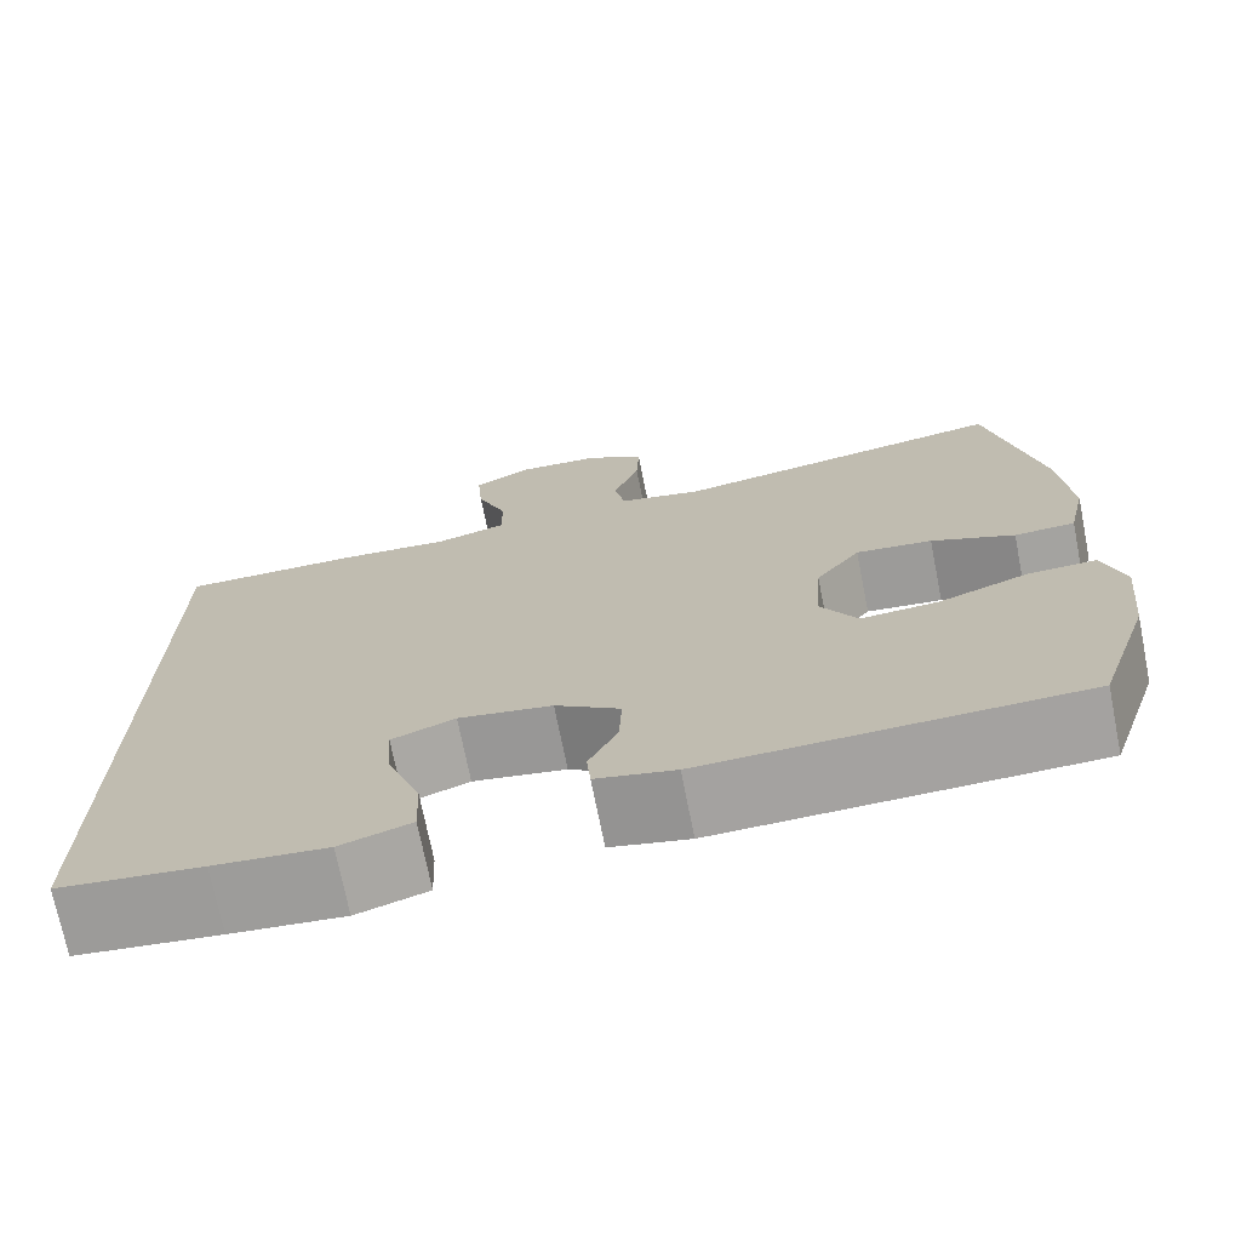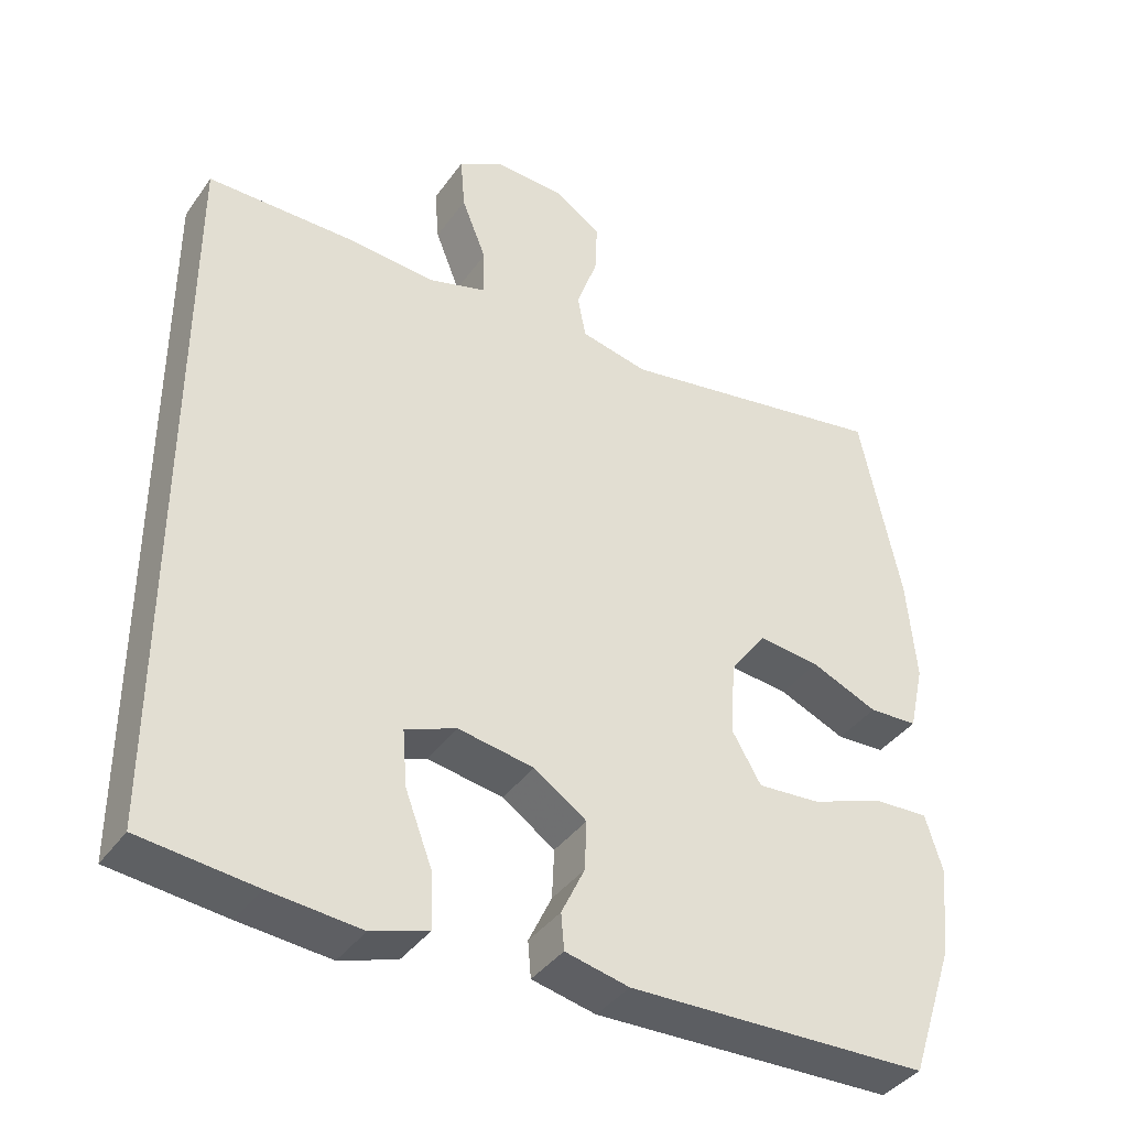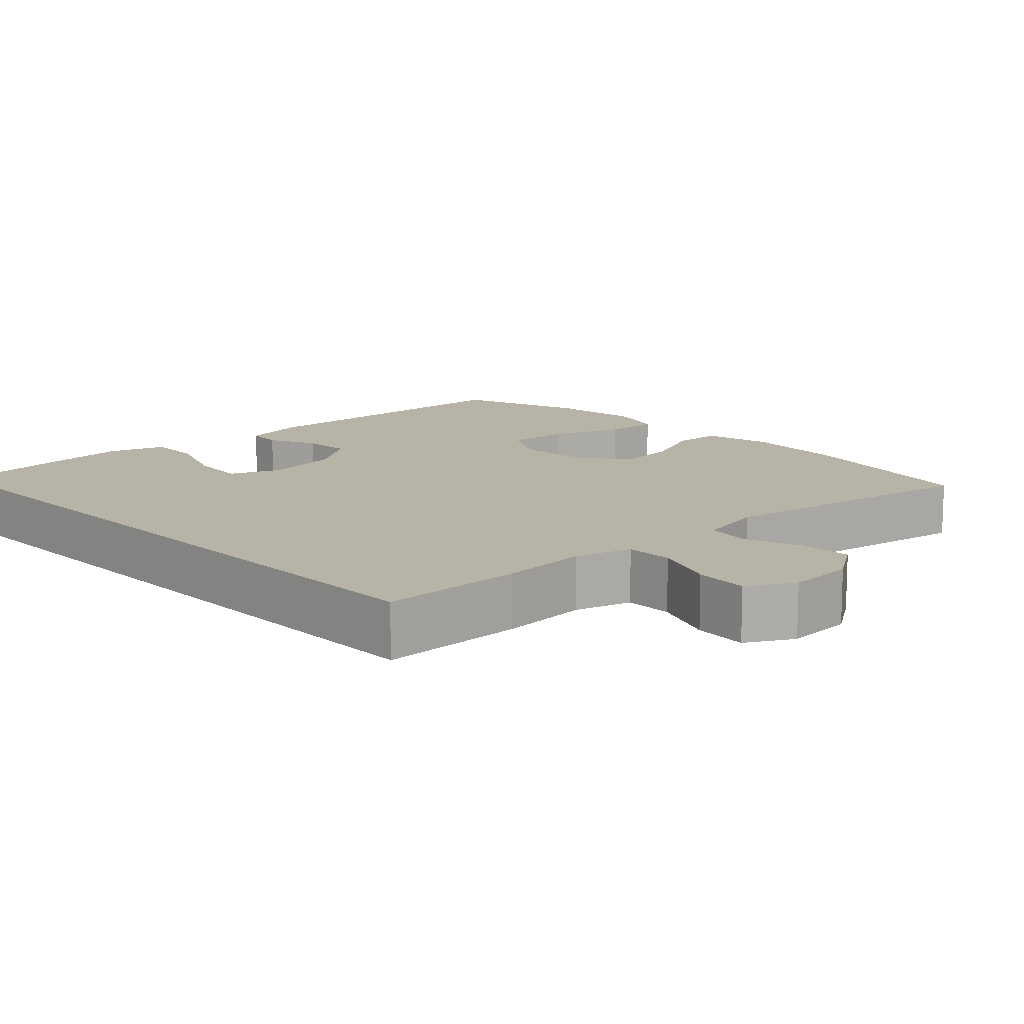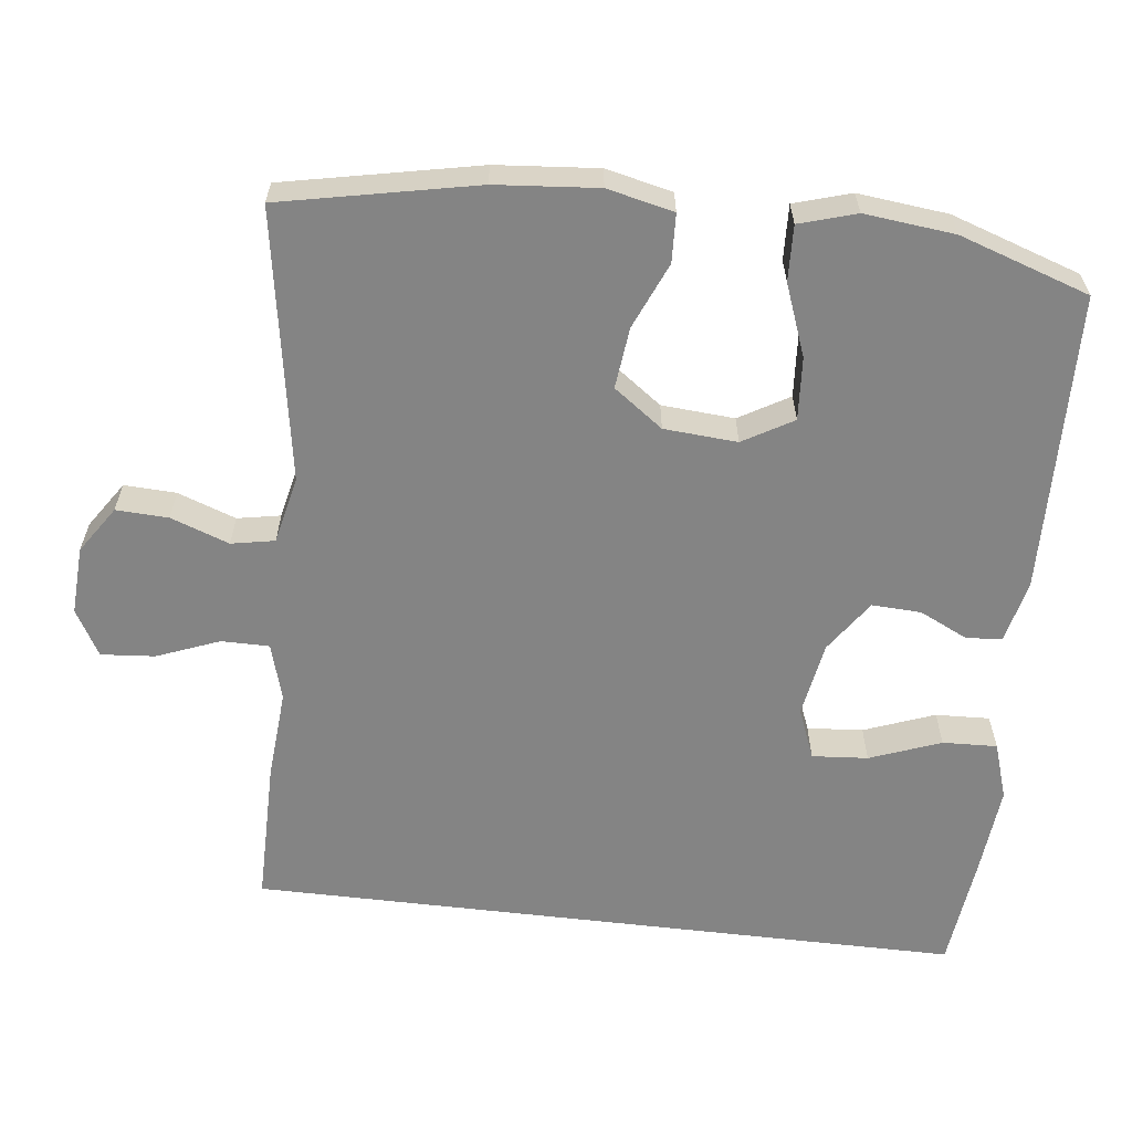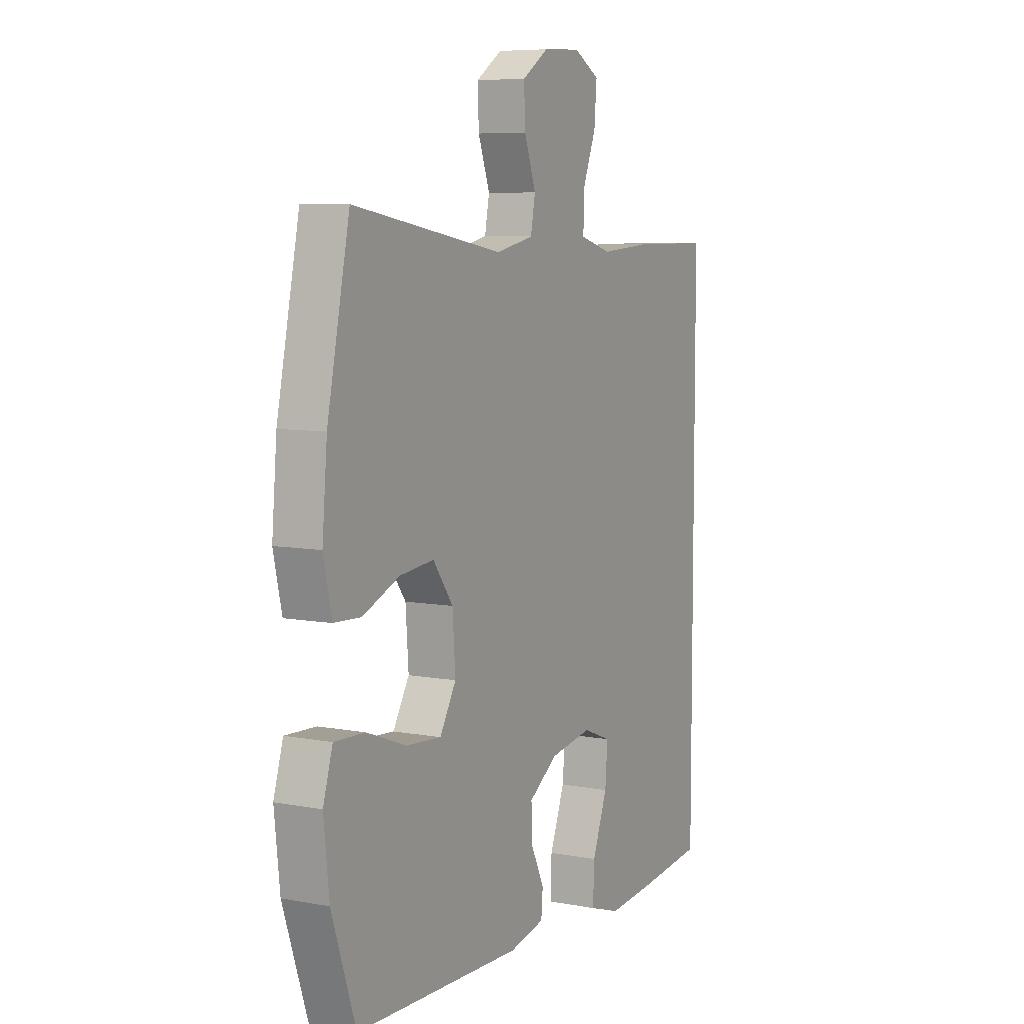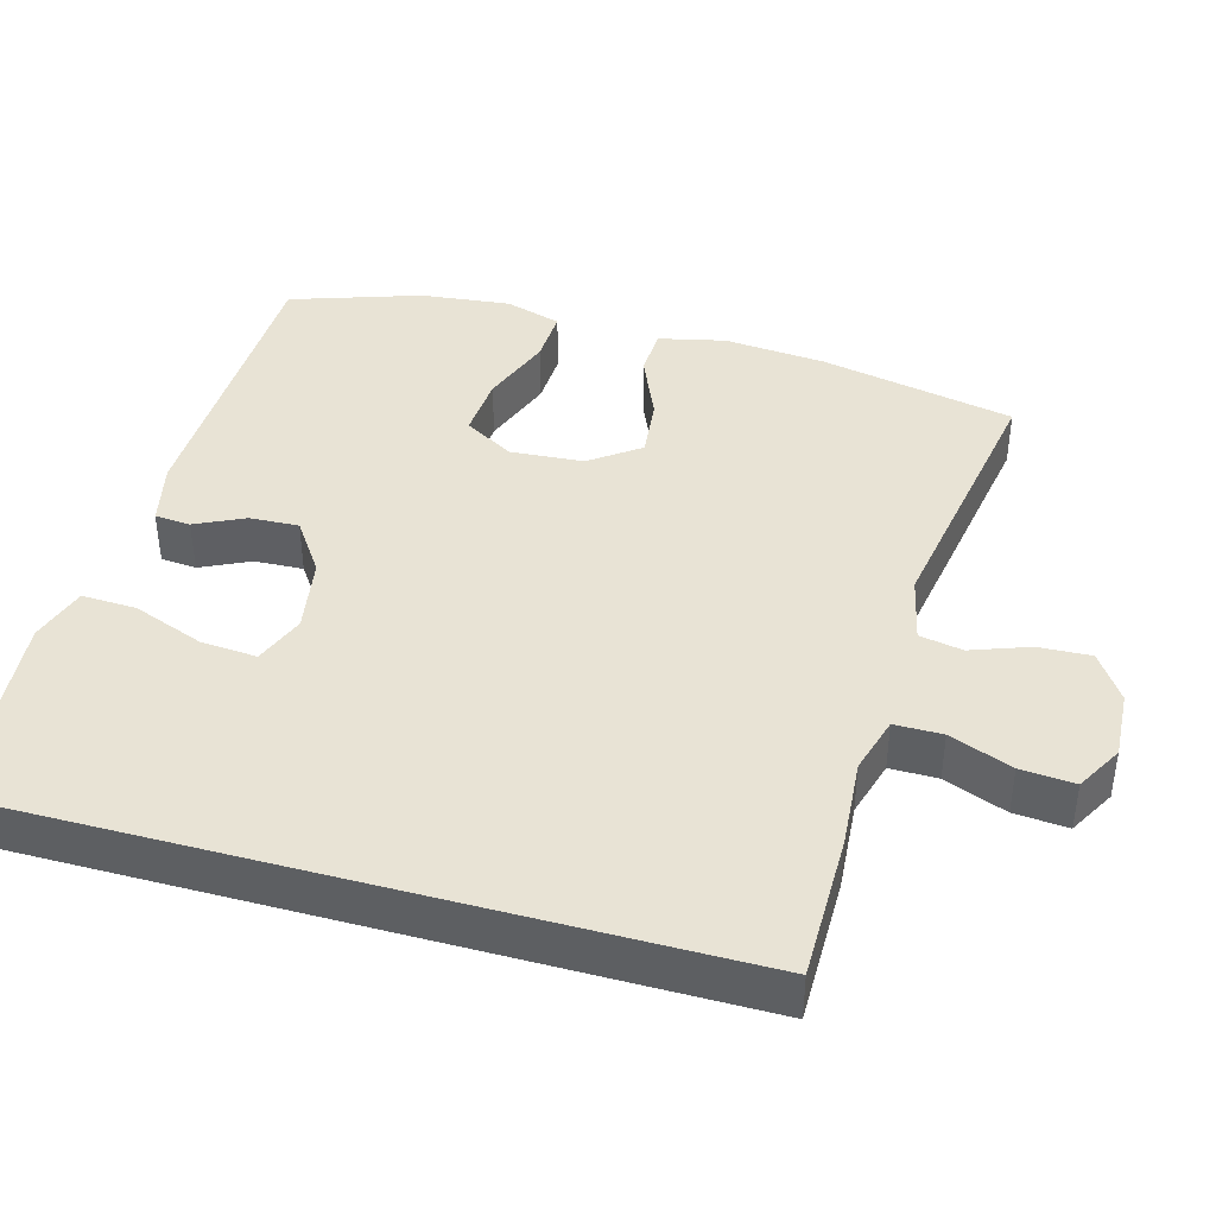
<metadata>
{"format":"obj","ext":"obj","renderer":"f3d","projection":"perspective","resolution":1024,"background":"white","views":[{"elev":-72.2,"azim":11.3,"up":"+Z"},{"elev":-39.2,"azim":-31.8,"up":"+Z"},{"elev":12.7,"azim":-43.5,"up":"+Y"},{"elev":-61.4,"azim":83.2,"up":"+Y"},{"elev":7.3,"azim":118.2,"up":"+Z"},{"elev":41.2,"azim":-74.5,"up":"+Y"}]}
</metadata>
<code>
v 0.5 0.07 -0.5
v 0.099 0.07 -0.511
v 0.014 0.07 -0.492
v 0.01 0.07 -0.444
v 0.041 0.07 -0.379
v 0.044 0.07 -0.313
v -0.026 0.07 -0.265
v -0.127 0.07 -0.248
v -0.195 0.07 -0.275
v -0.189 0.07 -0.35
v -0.153 0.07 -0.445
v -0.15 0.07 -0.518
v -0.226 0.07 -0.543
v -0.347 0.07 -0.532
v -0.5 0.07 -0.515
v -0.5 0.07 0.444
v -0.305 0.07 0.444
v -0.186 0.07 0.435
v -0.11 0.07 0.457
v -0.11 0.07 0.521
v -0.143 0.07 0.605
v -0.149 0.07 0.677
v -0.087 0.07 0.712
v 0.004 0.07 0.707
v 0.067 0.07 0.665
v 0.064 0.07 0.595
v 0.036 0.07 0.517
v 0.047 0.07 0.459
v 0.137 0.07 0.439
v 0.5 0.07 0.5
v 0.554 0.07 0.239
v 0.566 0.07 0.102
v 0.546 0.07 0.013
v 0.481 0.07 0.01
v 0.392 0.07 0.048
v 0.31 0.07 0.057
v 0.262 0.07 -0.009
v 0.255 0.07 -0.107
v 0.294 0.07 -0.174
v 0.378 0.07 -0.168
v 0.474 0.07 -0.132
v 0.548 0.07 -0.129
v 0.571 0.07 -0.205
v 0.558 0.07 -0.326
v 0.5 0 -0.5
v 0.099 0 -0.511
v 0.014 0 -0.492
v 0.01 0 -0.444
v 0.041 0 -0.379
v 0.044 0 -0.313
v -0.026 0 -0.265
v -0.127 0 -0.248
v -0.195 0 -0.275
v -0.189 0 -0.35
v -0.153 0 -0.445
v -0.15 0 -0.518
v -0.226 0 -0.543
v -0.347 0 -0.532
v -0.5 0 -0.515
v -0.5 0 0.444
v -0.305 0 0.444
v -0.186 0 0.435
v -0.11 0 0.457
v -0.11 0 0.521
v -0.143 0 0.605
v -0.149 0 0.677
v -0.087 0 0.712
v 0.004 0 0.707
v 0.067 0 0.665
v 0.064 0 0.595
v 0.036 0 0.517
v 0.047 0 0.459
v 0.137 0 0.439
v 0.5 0 0.5
v 0.554 0 0.239
v 0.566 0 0.102
v 0.546 0 0.013
v 0.481 0 0.01
v 0.392 0 0.048
v 0.31 0 0.057
v 0.262 0 -0.009
v 0.255 0 -0.107
v 0.294 0 -0.174
v 0.378 0 -0.168
v 0.474 0 -0.132
v 0.548 0 -0.129
v 0.571 0 -0.205
v 0.558 0 -0.326
f 40 41 42 43
f 39 40 43 44
f 32 33 34 35
f 32 35 36
f 29 30 31 32
f 28 29 32 36
f 24 25 26 27
f 22 23 24 27
f 20 21 22 27
f 19 20 27 28
f 18 19 28 36
f 10 11 12 13
f 9 10 13 14
f 2 3 4 5
f 2 5 6
f 39 44 1 2
f 38 39 2 6
f 37 38 6 7
f 36 37 7 8
f 18 36 8 9
f 15 16 17 18
f 9 14 15 18
f 87 86 85 84
f 88 87 84 83
f 79 78 77 76
f 80 79 76
f 76 75 74 73
f 80 76 73 72
f 71 70 69 68
f 71 68 67 66
f 71 66 65 64
f 72 71 64 63
f 80 72 63 62
f 57 56 55 54
f 58 57 54 53
f 49 48 47 46
f 50 49 46
f 46 45 88 83
f 50 46 83 82
f 51 50 82 81
f 52 51 81 80
f 53 52 80 62
f 62 61 60 59
f 62 59 58 53
f 1 45 46 2
f 2 46 47 3
f 3 47 48 4
f 4 48 49 5
f 5 49 50 6
f 6 50 51 7
f 7 51 52 8
f 8 52 53 9
f 9 53 54 10
f 10 54 55 11
f 11 55 56 12
f 12 56 57 13
f 13 57 58 14
f 14 58 59 15
f 15 59 60 16
f 16 60 61 17
f 17 61 62 18
f 18 62 63 19
f 19 63 64 20
f 20 64 65 21
f 21 65 66 22
f 22 66 67 23
f 23 67 68 24
f 24 68 69 25
f 25 69 70 26
f 26 70 71 27
f 27 71 72 28
f 28 72 73 29
f 29 73 74 30
f 30 74 75 31
f 31 75 76 32
f 32 76 77 33
f 33 77 78 34
f 34 78 79 35
f 35 79 80 36
f 36 80 81 37
f 37 81 82 38
f 38 82 83 39
f 39 83 84 40
f 40 84 85 41
f 41 85 86 42
f 42 86 87 43
f 43 87 88 44
f 44 88 45 1

</code>
